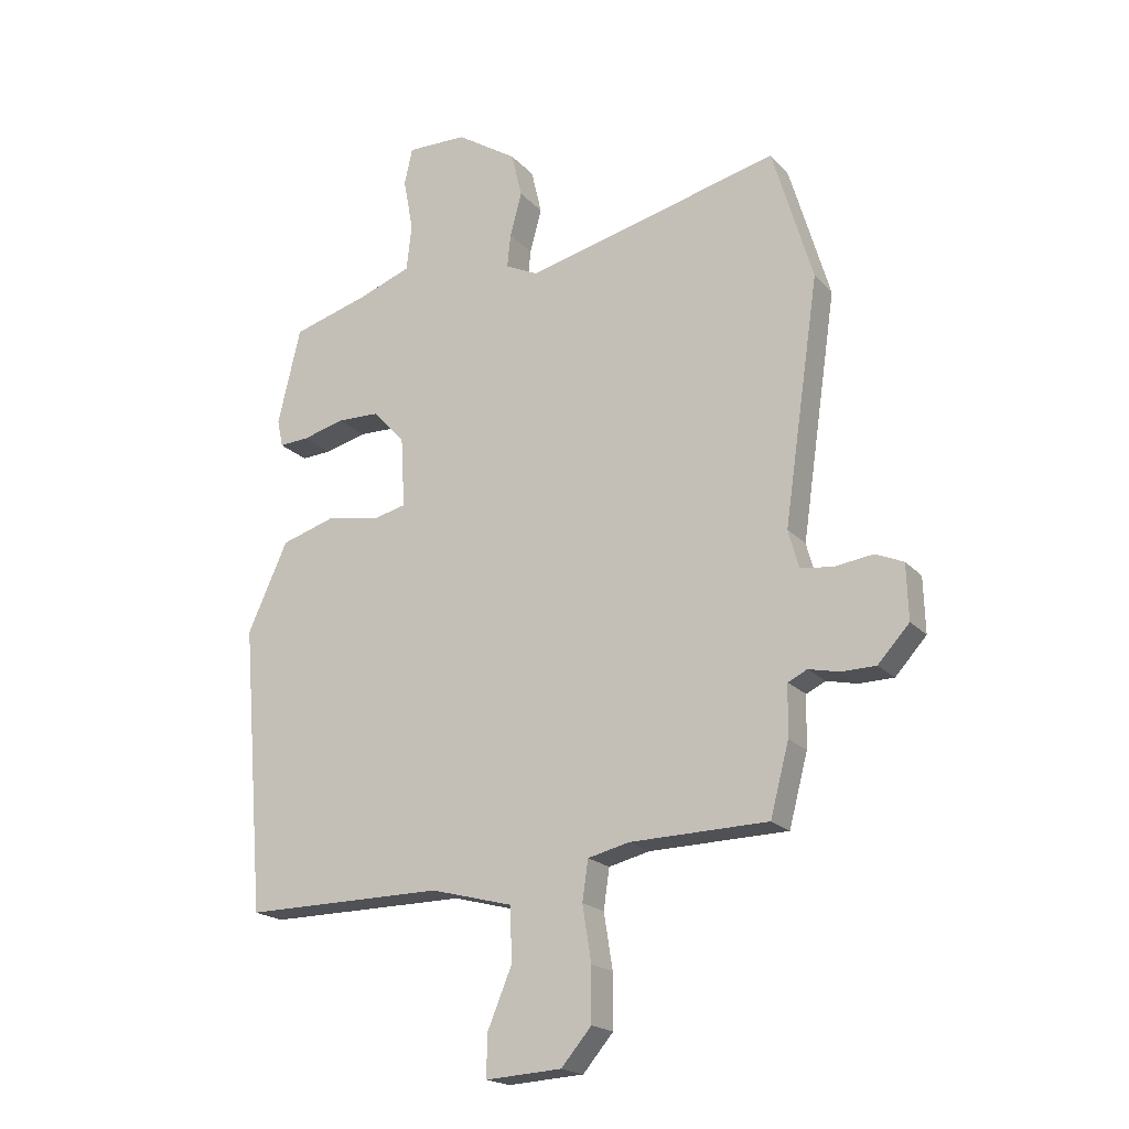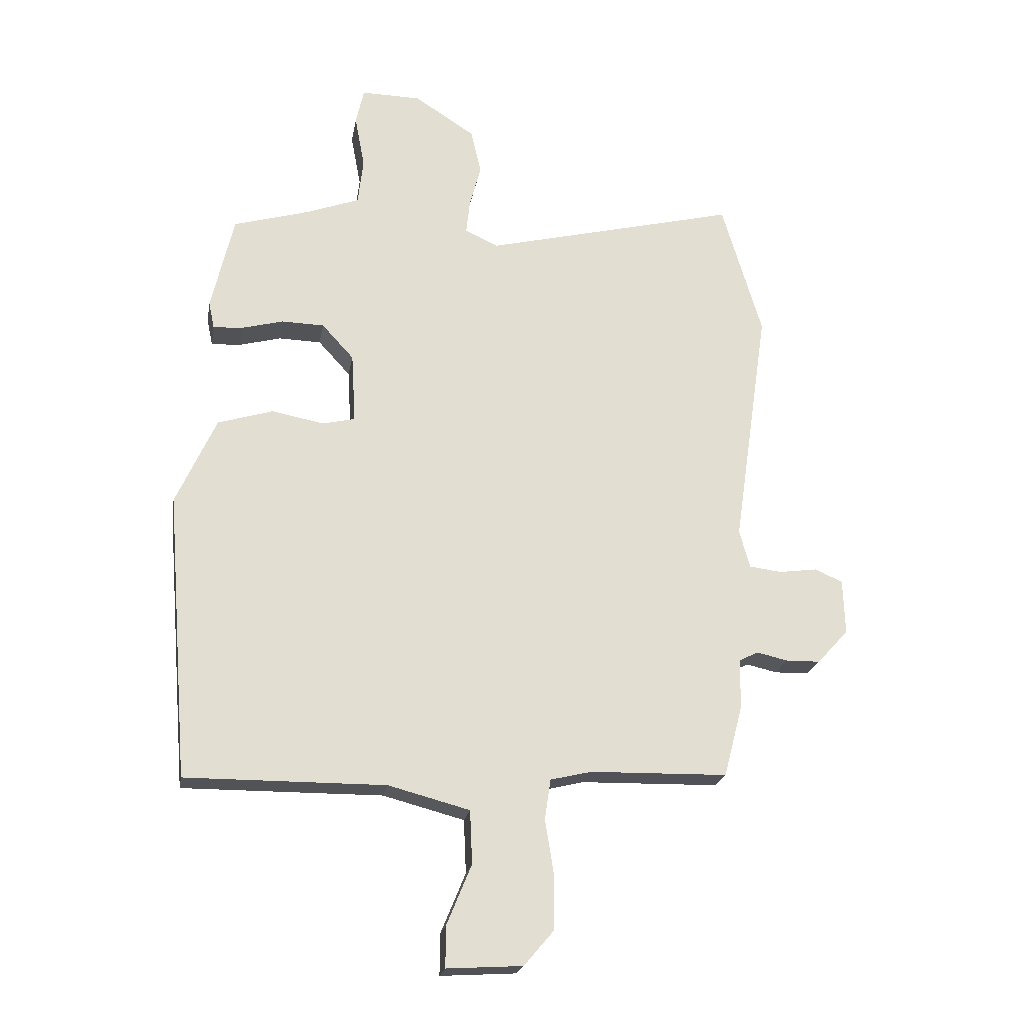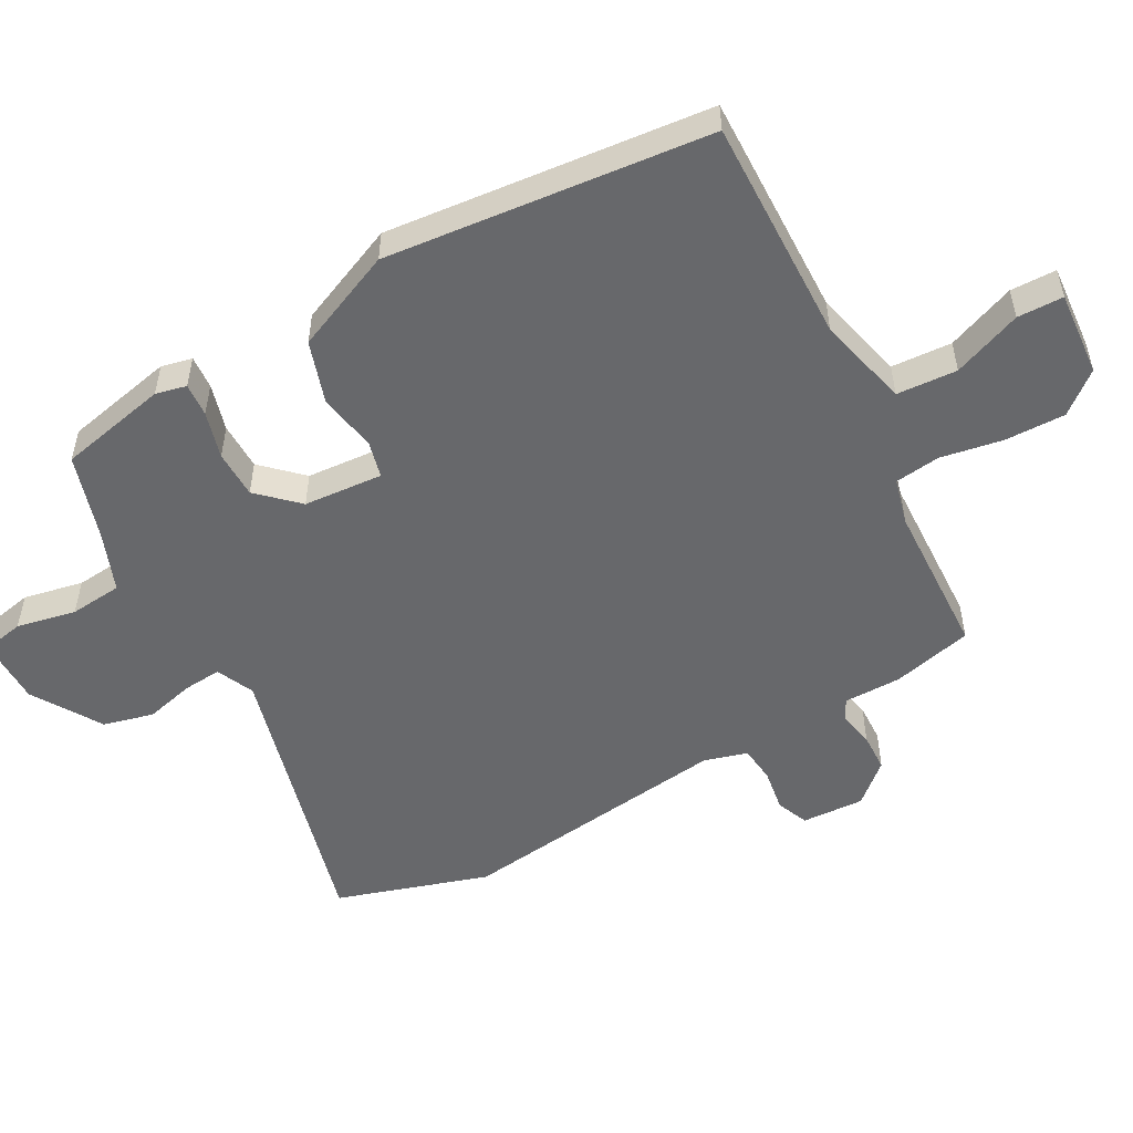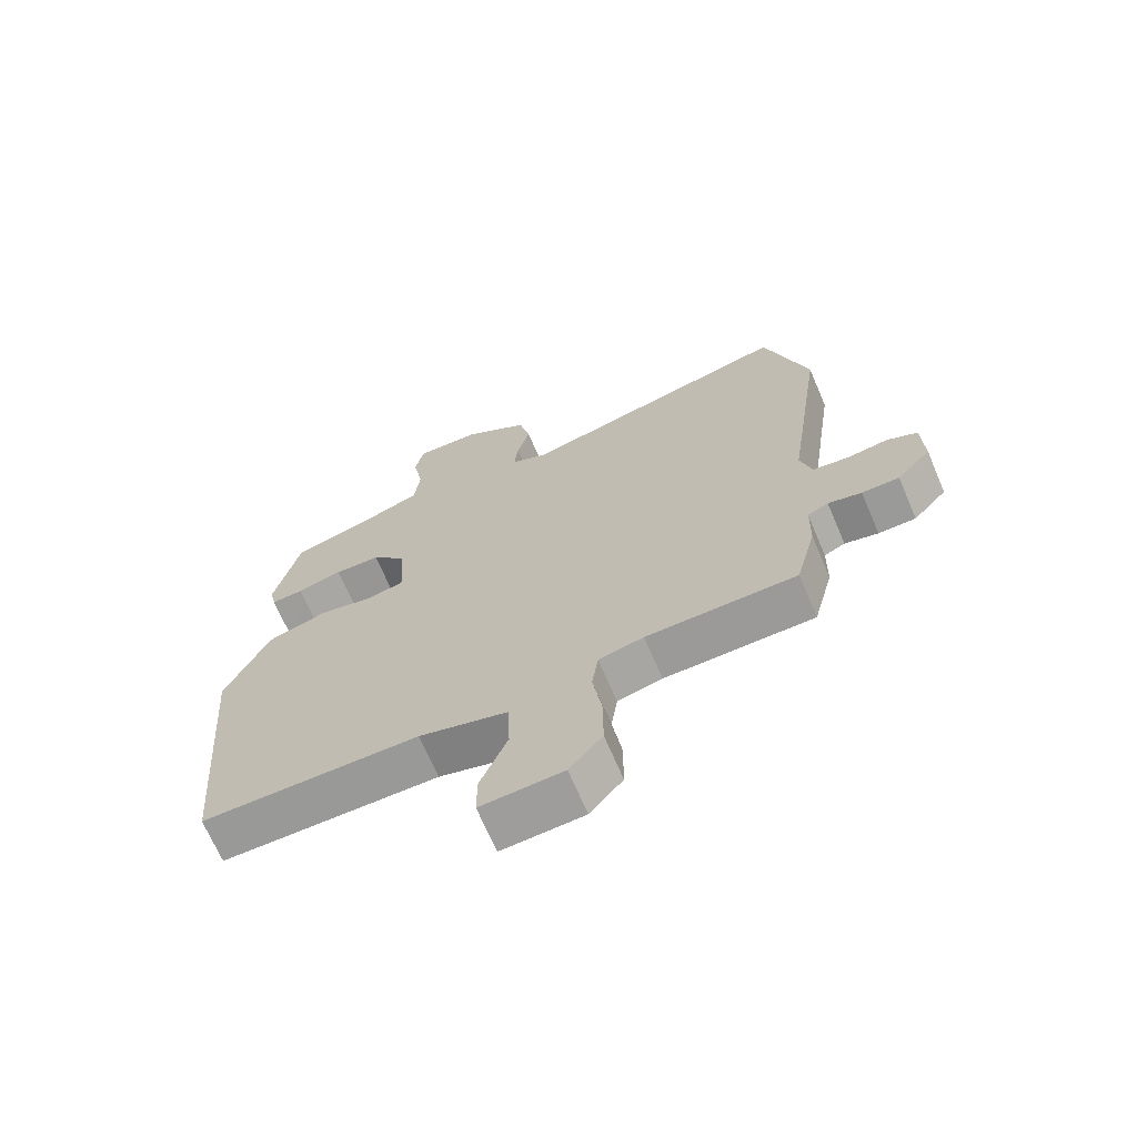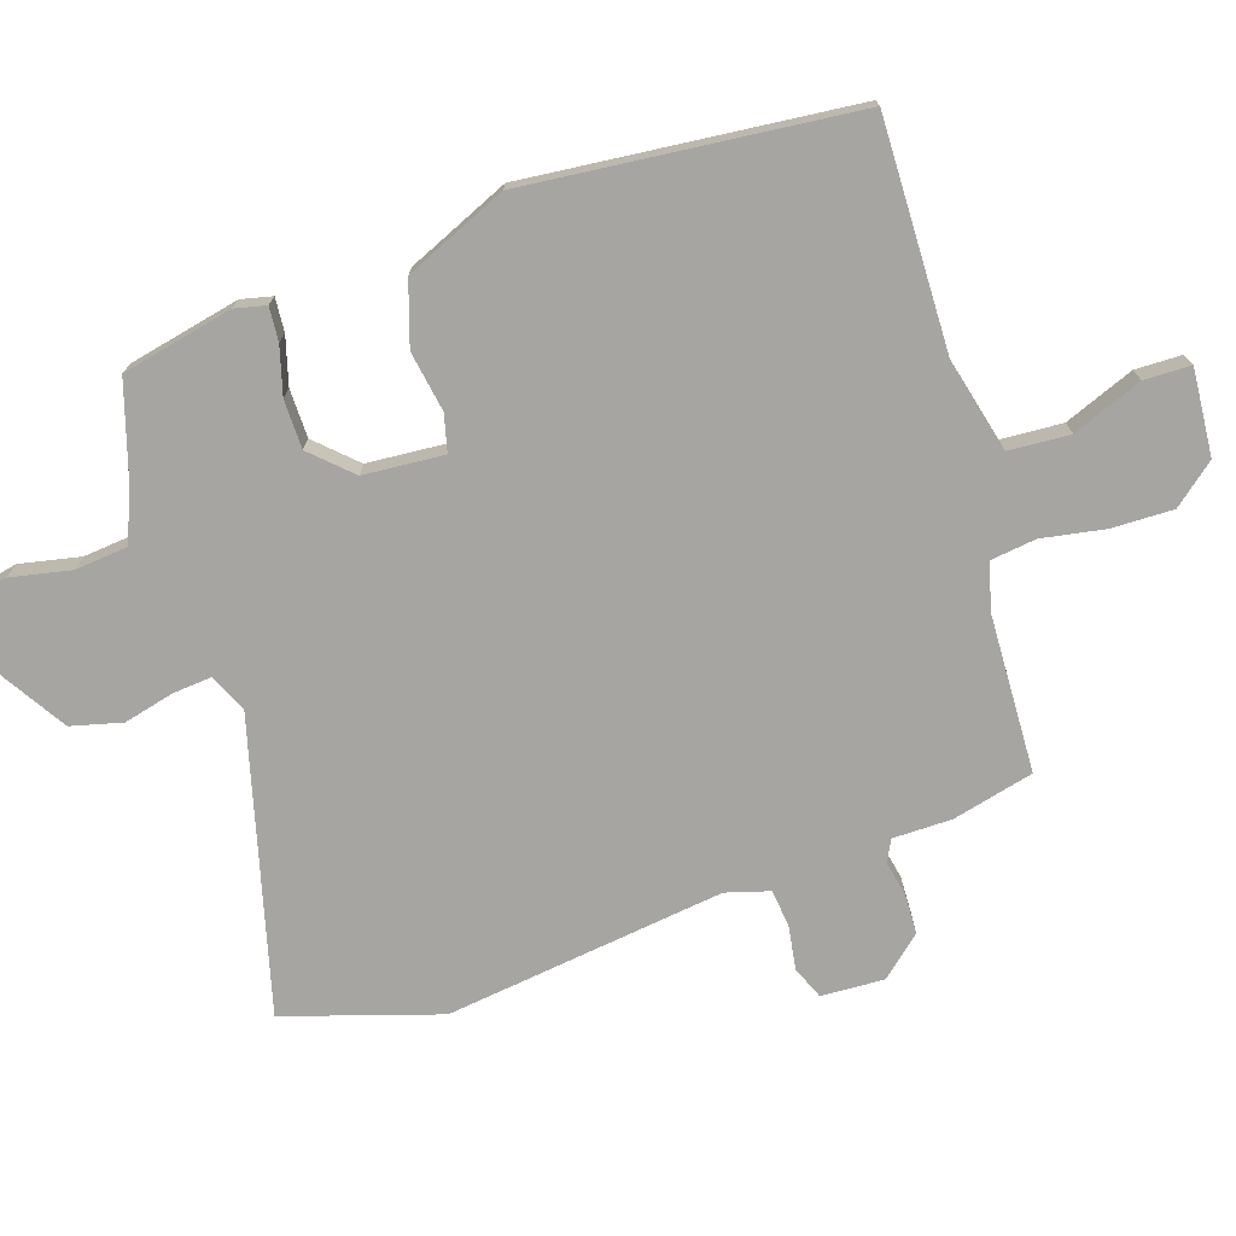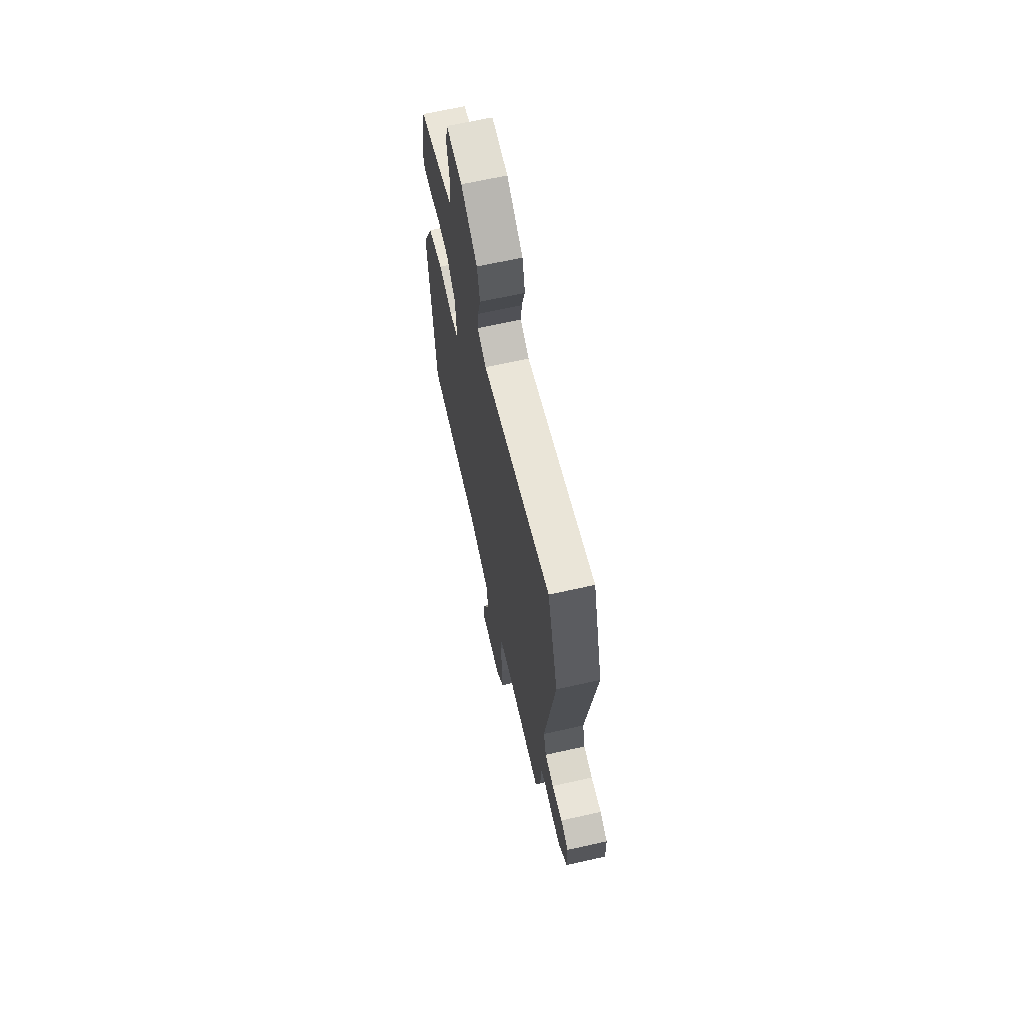
<metadata>
{"format":"obj","ext":"obj","renderer":"f3d","projection":"perspective","resolution":1024,"background":"white","views":[{"elev":-19.6,"azim":-151.2,"up":"+Z"},{"elev":-21.8,"azim":170.3,"up":"+Z"},{"elev":-52.5,"azim":117.8,"up":"+Y"},{"elev":-68.7,"azim":-156.9,"up":"+Z"},{"elev":-73.8,"azim":107.2,"up":"+Y"},{"elev":66.8,"azim":-102.6,"up":"+Z"}]}
</metadata>
<code>
v 0.498 0.07 -0.538
v 0.154 0.07 -0.536
v 0.014 0.07 -0.573
v 0.01 0.07 -0.665
v 0.053 0.07 -0.769
v 0.053 0.07 -0.839
v -0.077 0.07 -0.831
v -0.129 0.07 -0.77
v -0.129 0.07 -0.678
v -0.114 0.07 -0.583
v -0.124 0.07 -0.514
v -0.195 0.07 -0.497
v -0.432 0.07 -0.492
v -0.464 0.07 -0.37
v -0.466 0.07 -0.282
v -0.499 0.07 -0.266
v -0.552 0.07 -0.278
v -0.611 0.07 -0.277
v -0.665 0.07 -0.218
v -0.662 0.07 -0.123
v -0.614 0.07 -0.102
v -0.548 0.07 -0.111
v -0.492 0.07 -0.104
v -0.474 0.07 -0.038
v -0.535 0.07 0.381
v -0.466 0.07 0.614
v -0.028 0.07 0.506
v 0.029 0.07 0.533
v 0.023 0.07 0.591
v 0.003 0.07 0.666
v 0.021 0.07 0.743
v 0.125 0.07 0.81
v 0.228 0.07 0.812
v 0.242 0.07 0.749
v 0.225 0.07 0.658
v 0.234 0.07 0.578
v 0.326 0.07 0.544
v 0.457 0.07 0.506
v 0.496 0.07 0.34
v 0.486 0.07 0.293
v 0.435 0.07 0.296
v 0.363 0.07 0.315
v 0.29 0.07 0.313
v 0.235 0.07 0.253
v 0.228 0.07 0.132
v 0.284 0.07 0.119
v 0.374 0.07 0.136
v 0.469 0.07 0.107
v 0.538 0.07 -0.045
v 0.498 0 -0.538
v 0.154 0 -0.536
v 0.014 0 -0.573
v 0.01 0 -0.665
v 0.053 0 -0.769
v 0.053 0 -0.839
v -0.077 0 -0.831
v -0.129 0 -0.77
v -0.129 0 -0.678
v -0.114 0 -0.583
v -0.124 0 -0.514
v -0.195 0 -0.497
v -0.432 0 -0.492
v -0.464 0 -0.37
v -0.466 0 -0.282
v -0.499 0 -0.266
v -0.552 0 -0.278
v -0.611 0 -0.277
v -0.665 0 -0.218
v -0.662 0 -0.123
v -0.614 0 -0.102
v -0.548 0 -0.111
v -0.492 0 -0.104
v -0.474 0 -0.038
v -0.535 0 0.381
v -0.466 0 0.614
v -0.028 0 0.506
v 0.029 0 0.533
v 0.023 0 0.591
v 0.003 0 0.666
v 0.021 0 0.743
v 0.125 0 0.81
v 0.228 0 0.812
v 0.242 0 0.749
v 0.225 0 0.658
v 0.234 0 0.578
v 0.326 0 0.544
v 0.457 0 0.506
v 0.496 0 0.34
v 0.486 0 0.293
v 0.435 0 0.296
v 0.363 0 0.315
v 0.29 0 0.313
v 0.235 0 0.253
v 0.228 0 0.132
v 0.284 0 0.119
v 0.374 0 0.136
v 0.469 0 0.107
v 0.538 0 -0.045
f 46 47 48 49
f 45 46 49 1
f 39 40 41 42
f 37 38 39 42
f 36 37 42 43
f 32 33 34 35
f 32 35 36
f 29 30 31 32
f 28 29 32 36
f 27 28 36 43
f 24 25 26 27
f 23 24 27 43
f 19 20 21 22
f 19 22 23
f 16 17 18 19
f 16 19 23 43
f 12 13 14 15
f 11 12 15
f 7 8 9 10
f 7 10 11
f 4 5 6 7
f 3 4 7 11
f 2 3 11 15
f 45 1 2 15
f 15 16 43 44
f 15 44 45
f 98 97 96 95
f 50 98 95 94
f 91 90 89 88
f 91 88 87 86
f 92 91 86 85
f 84 83 82 81
f 85 84 81
f 81 80 79 78
f 85 81 78 77
f 92 85 77 76
f 76 75 74 73
f 92 76 73 72
f 71 70 69 68
f 72 71 68
f 68 67 66 65
f 92 72 68 65
f 64 63 62 61
f 64 61 60
f 59 58 57 56
f 60 59 56
f 56 55 54 53
f 60 56 53 52
f 64 60 52 51
f 64 51 50 94
f 93 92 65 64
f 94 93 64
f 1 50 51 2
f 2 51 52 3
f 3 52 53 4
f 4 53 54 5
f 5 54 55 6
f 6 55 56 7
f 7 56 57 8
f 8 57 58 9
f 9 58 59 10
f 10 59 60 11
f 11 60 61 12
f 12 61 62 13
f 13 62 63 14
f 14 63 64 15
f 15 64 65 16
f 16 65 66 17
f 17 66 67 18
f 18 67 68 19
f 19 68 69 20
f 20 69 70 21
f 21 70 71 22
f 22 71 72 23
f 23 72 73 24
f 24 73 74 25
f 25 74 75 26
f 26 75 76 27
f 27 76 77 28
f 28 77 78 29
f 29 78 79 30
f 30 79 80 31
f 31 80 81 32
f 32 81 82 33
f 33 82 83 34
f 34 83 84 35
f 35 84 85 36
f 36 85 86 37
f 37 86 87 38
f 38 87 88 39
f 39 88 89 40
f 40 89 90 41
f 41 90 91 42
f 42 91 92 43
f 43 92 93 44
f 44 93 94 45
f 45 94 95 46
f 46 95 96 47
f 47 96 97 48
f 48 97 98 49
f 49 98 50 1

</code>
